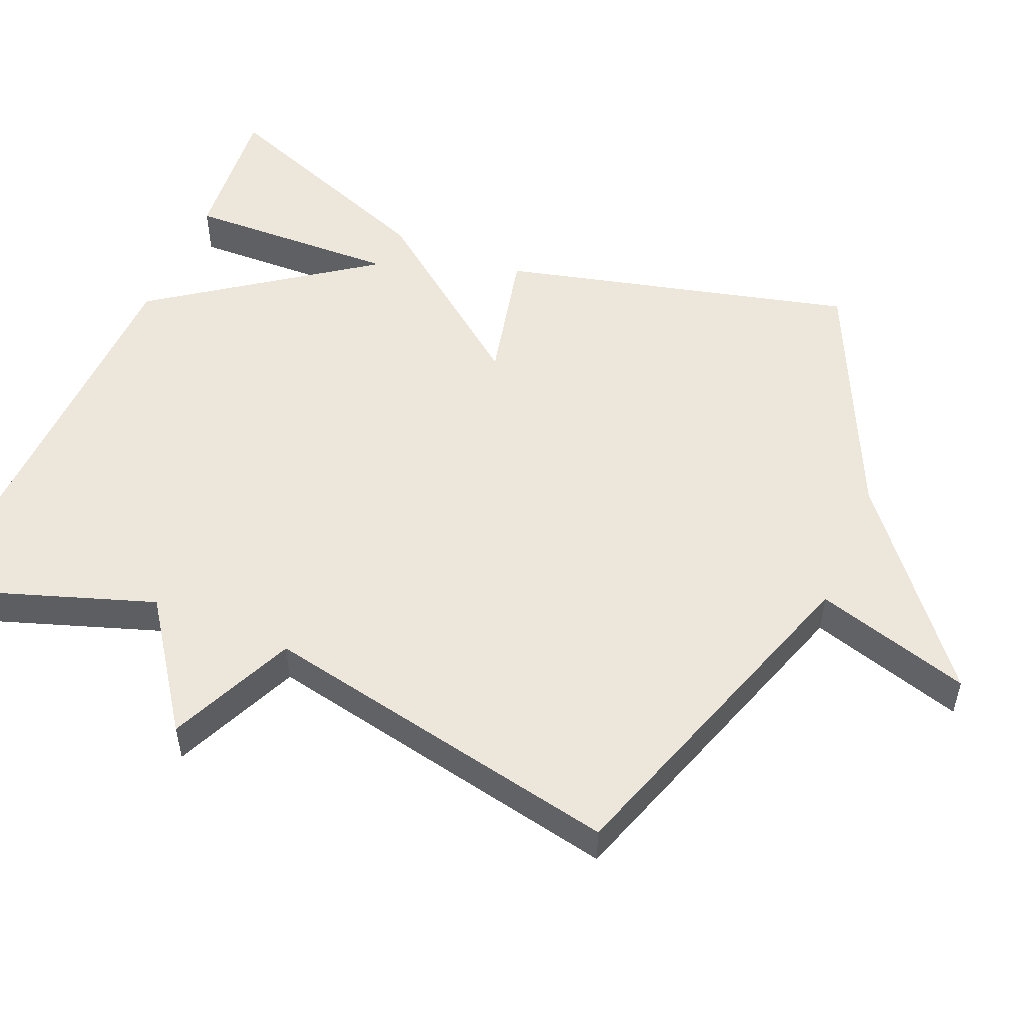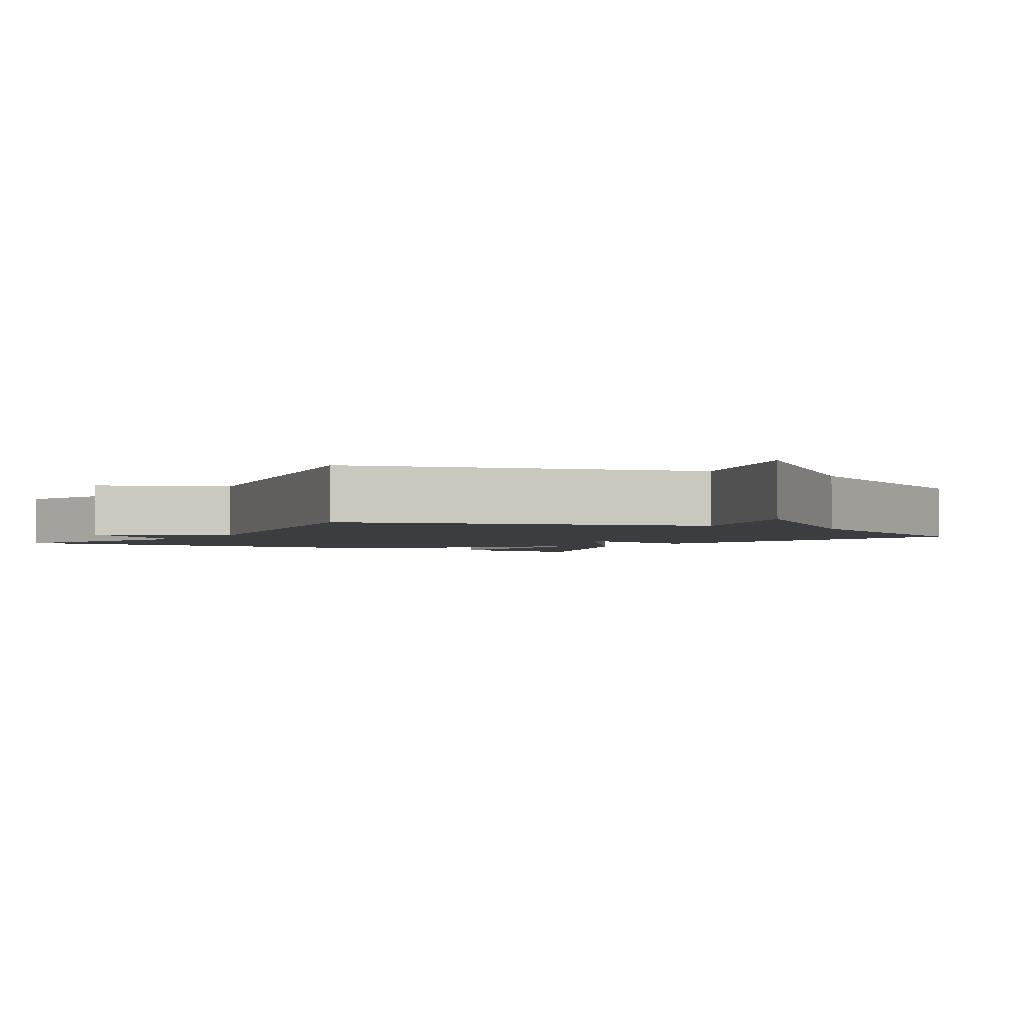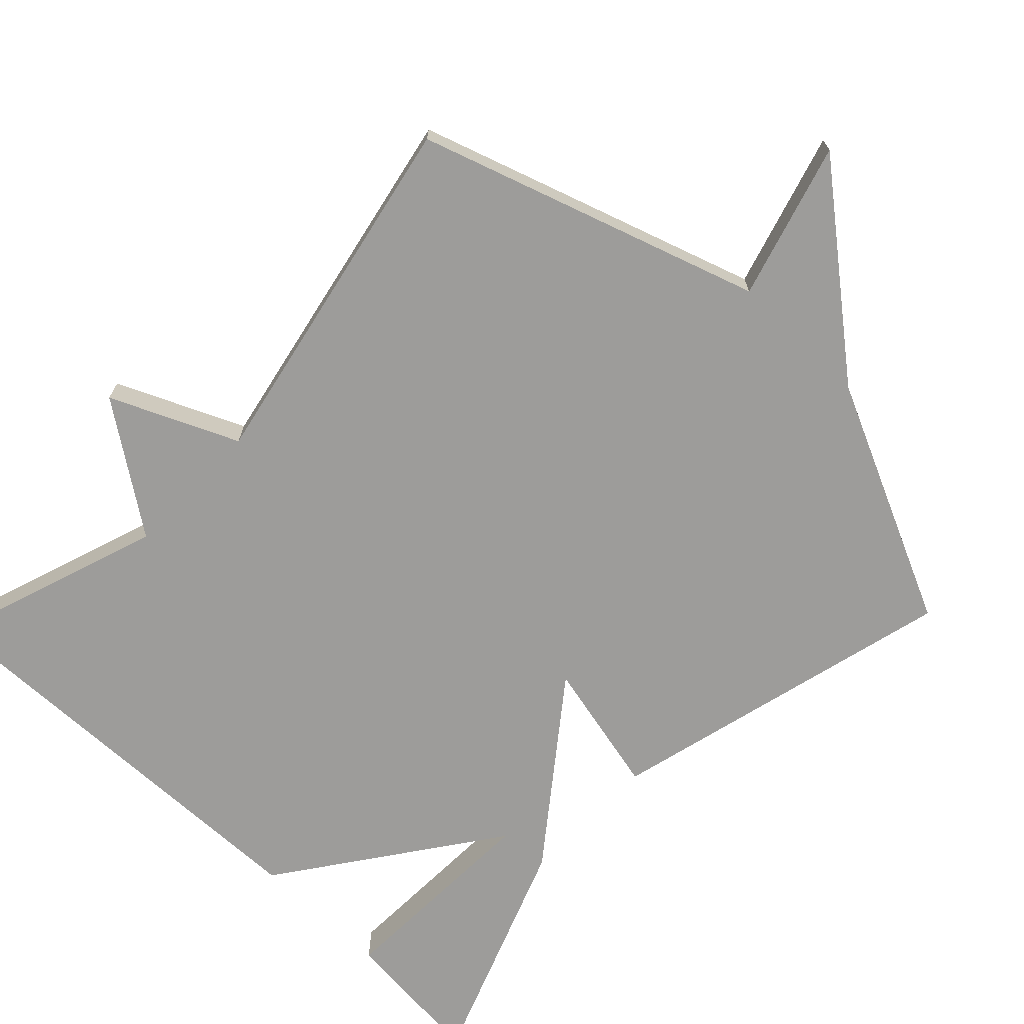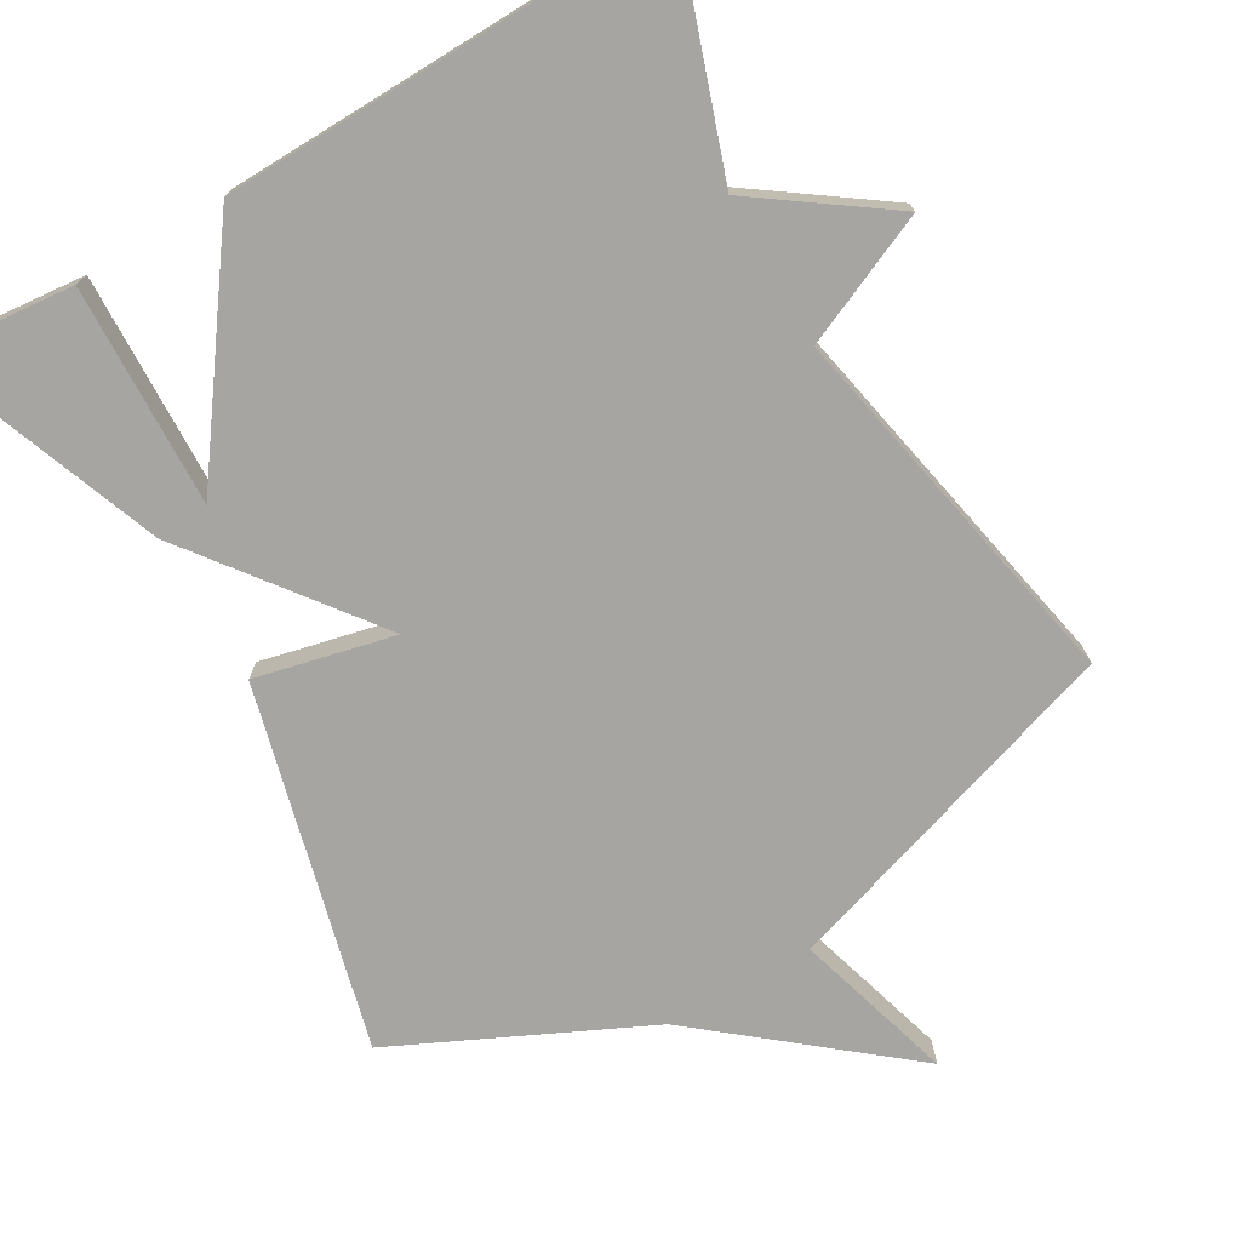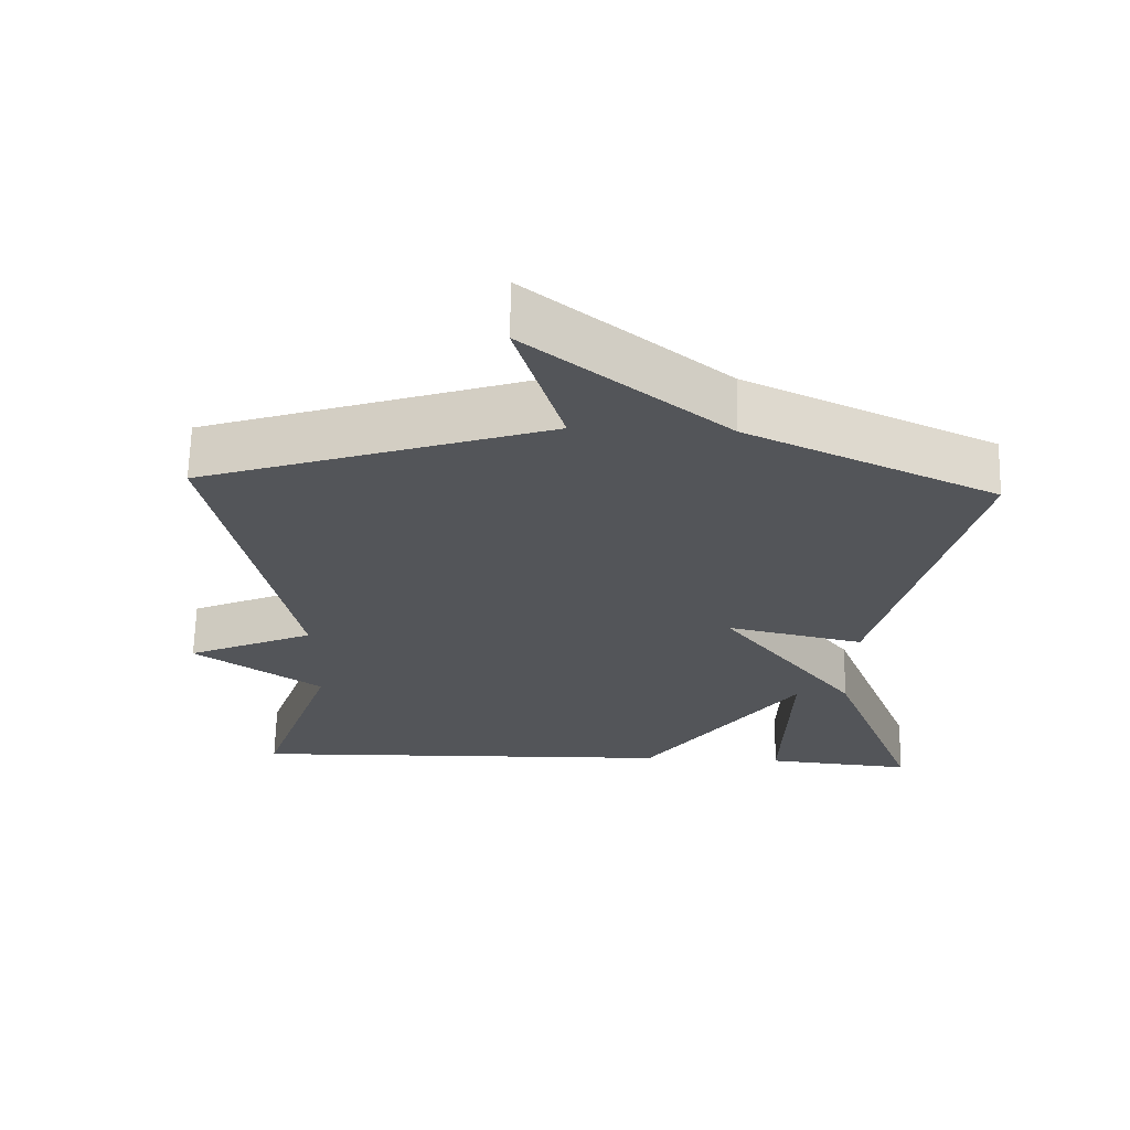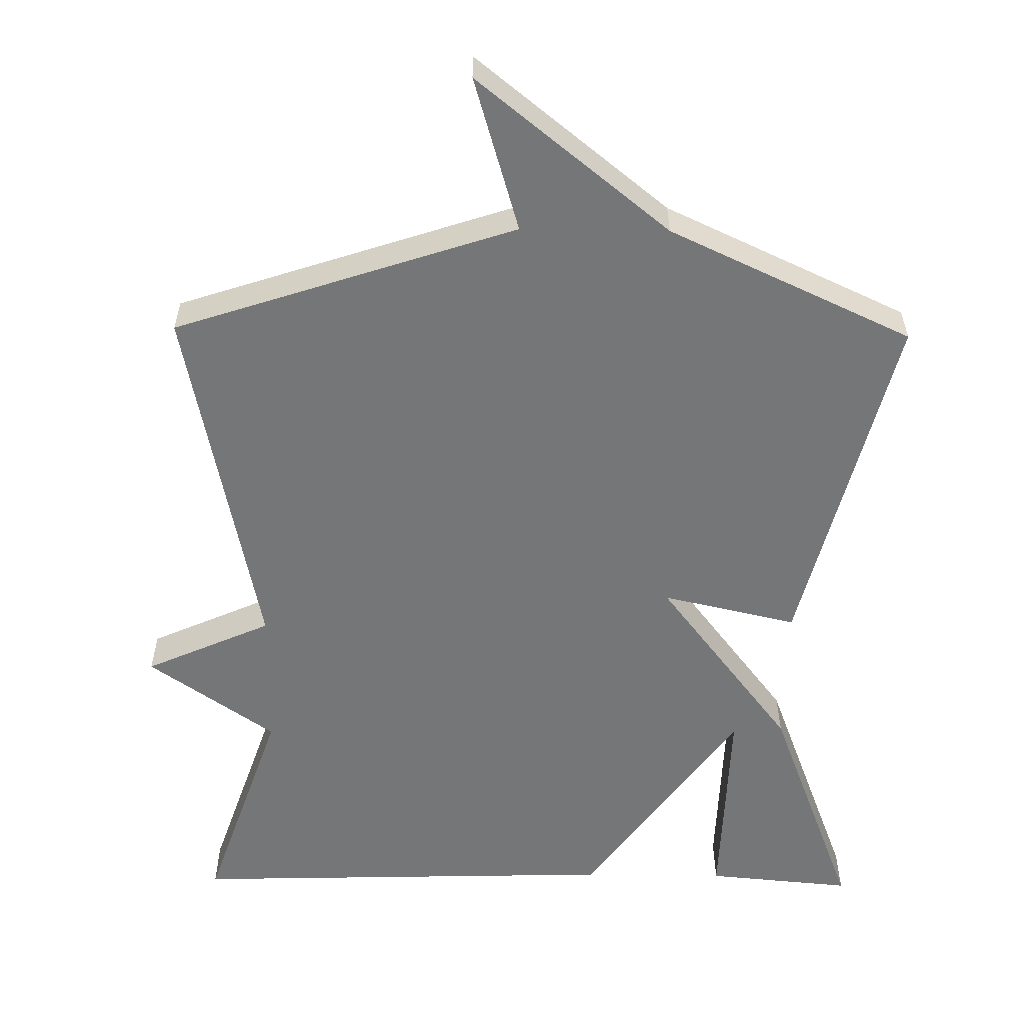
<metadata>
{"format":"obj","ext":"obj","renderer":"f3d","projection":"perspective","resolution":1024,"background":"white","views":[{"elev":52.3,"azim":-67.2,"up":"+Y"},{"elev":-2.5,"azim":-32.3,"up":"+Y"},{"elev":-70.3,"azim":-43.9,"up":"+Y"},{"elev":-73.6,"azim":-150.1,"up":"+Y"},{"elev":65.9,"azim":1.3,"up":"+Z"},{"elev":-56.8,"azim":-0.8,"up":"+Y"}]}
</metadata>
<code>
v -0.5 0.07 -0.5
v -0.398 0.07 -0.199
v -0.572 0.07 -0.077
v -0.398 0.07 0.001
v -0.5 0.07 0.5
v -0.033 0.07 0.655
v -0.096 0.07 0.868
v 0.167 0.07 0.655
v 0.5 0.07 0.5
v 0.379 0.07 0.018
v 0.193 0.07 0.06
v 0.379 0.07 -0.182
v 0.5 0.07 -0.5
v 0.299 0.07 -0.482
v 0.308 0.07 -0.188
v 0.099 0.07 -0.482
v -0.5 0 -0.5
v -0.398 0 -0.199
v -0.572 0 -0.077
v -0.398 0 0.001
v -0.5 0 0.5
v -0.033 0 0.655
v -0.096 0 0.868
v 0.167 0 0.655
v 0.5 0 0.5
v 0.379 0 0.018
v 0.193 0 0.06
v 0.379 0 -0.182
v 0.5 0 -0.5
v 0.299 0 -0.482
v 0.308 0 -0.188
v 0.099 0 -0.482
f 15 16 1 2
f 12 13 14 15
f 2 3 4
f 15 2 4
f 12 15 4
f 11 12 4
f 8 9 10 11
f 6 7 8 11
f 4 5 6 11
f 18 17 32 31
f 31 30 29 28
f 20 19 18
f 20 18 31
f 20 31 28
f 20 28 27
f 27 26 25 24
f 27 24 23 22
f 27 22 21 20
f 1 17 18 2
f 2 18 19 3
f 3 19 20 4
f 4 20 21 5
f 5 21 22 6
f 6 22 23 7
f 7 23 24 8
f 8 24 25 9
f 9 25 26 10
f 10 26 27 11
f 11 27 28 12
f 12 28 29 13
f 13 29 30 14
f 14 30 31 15
f 15 31 32 16
f 16 32 17 1

</code>
